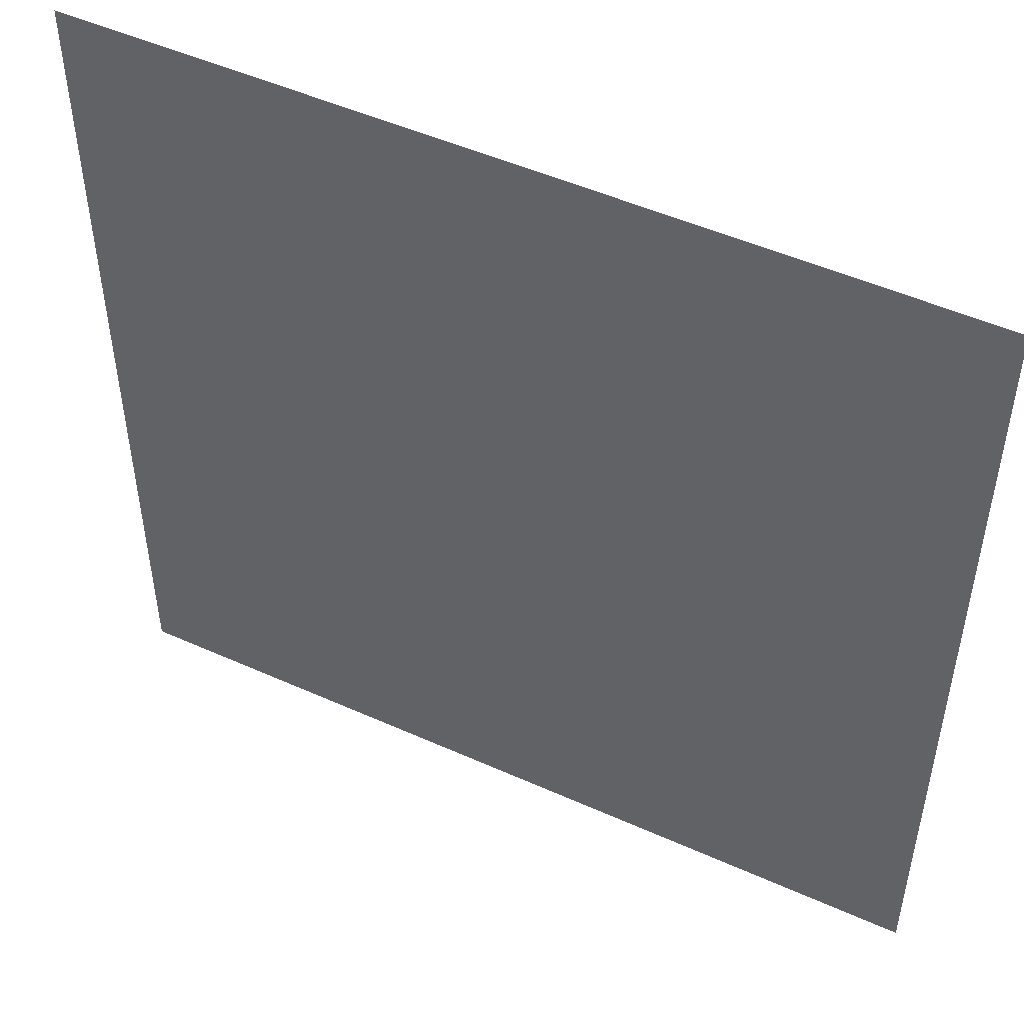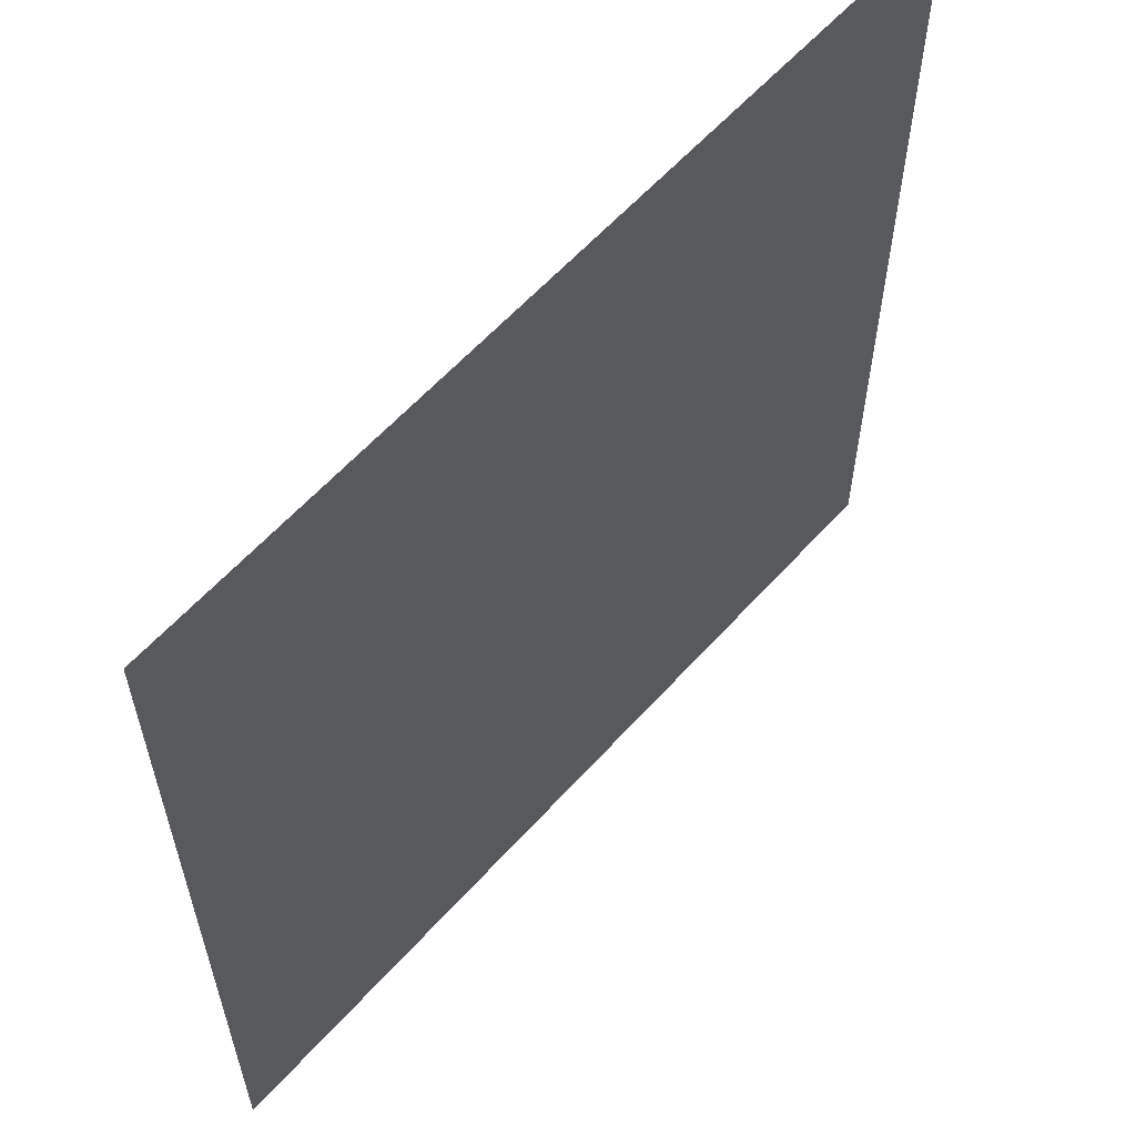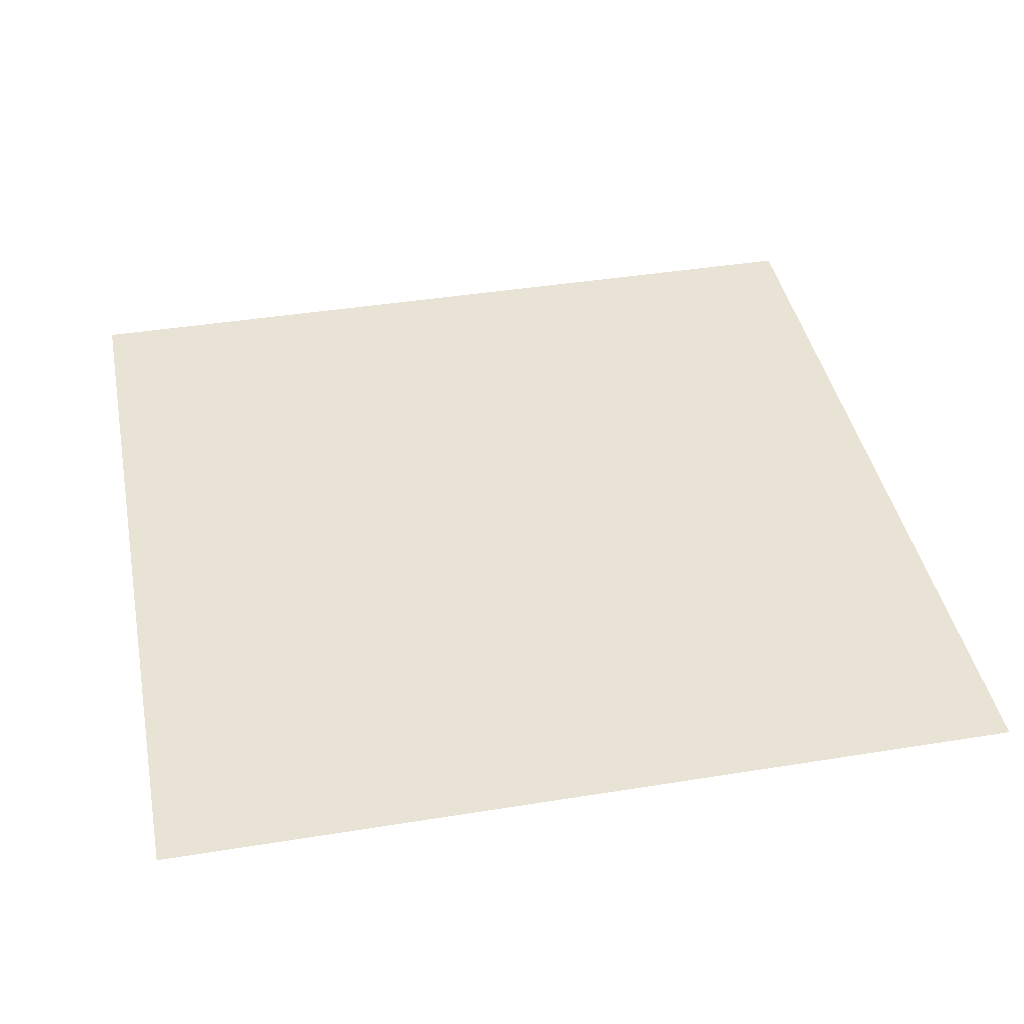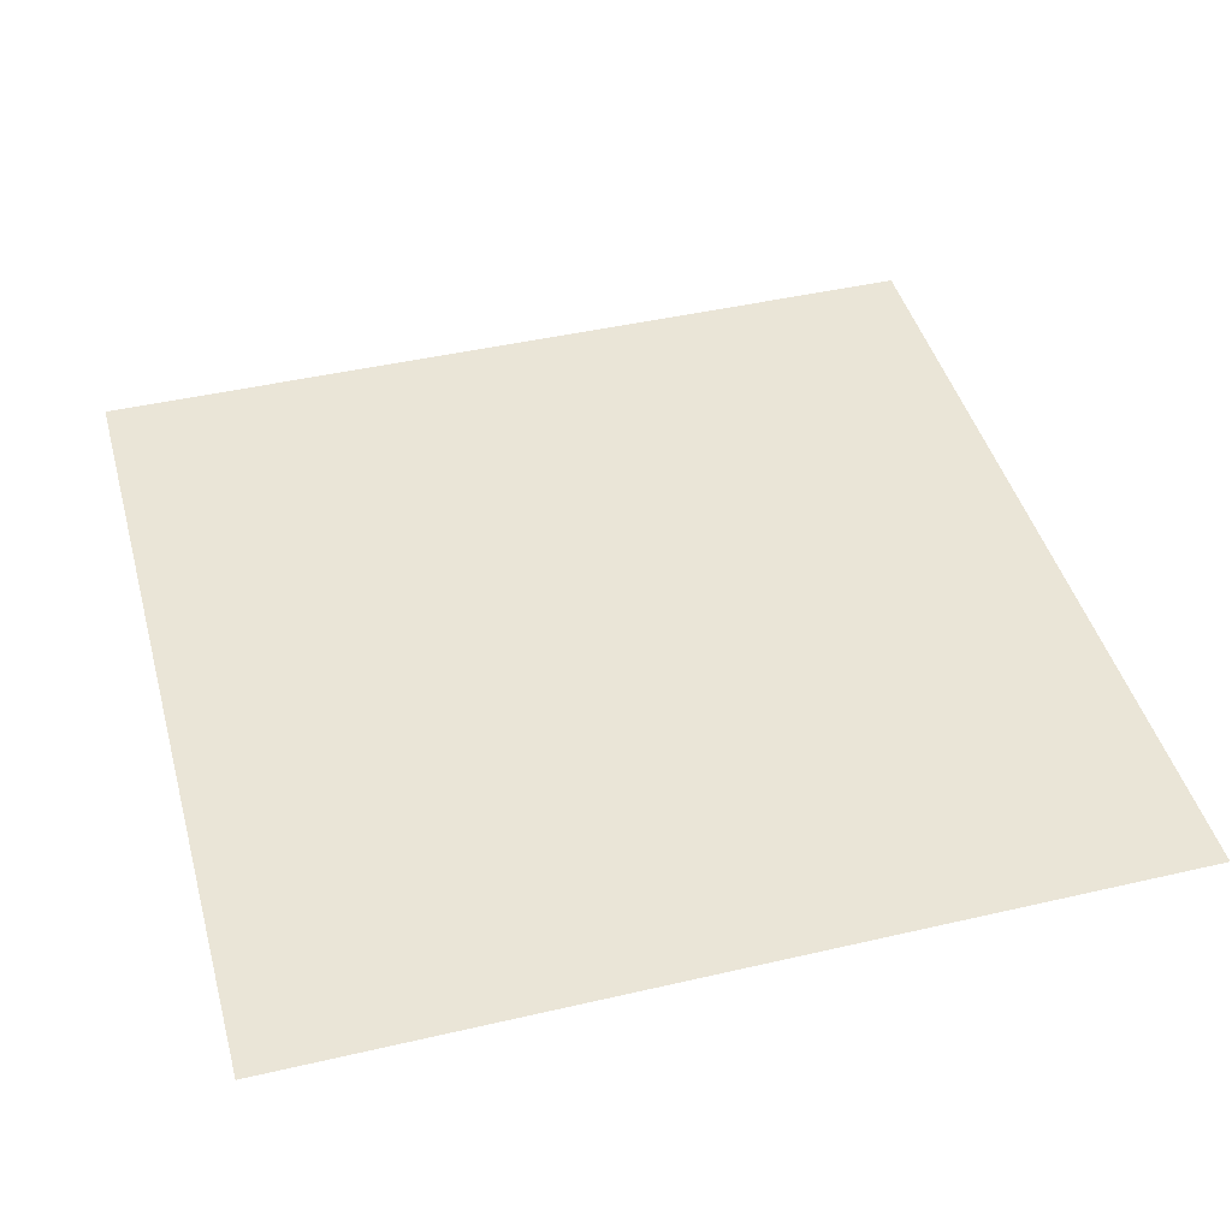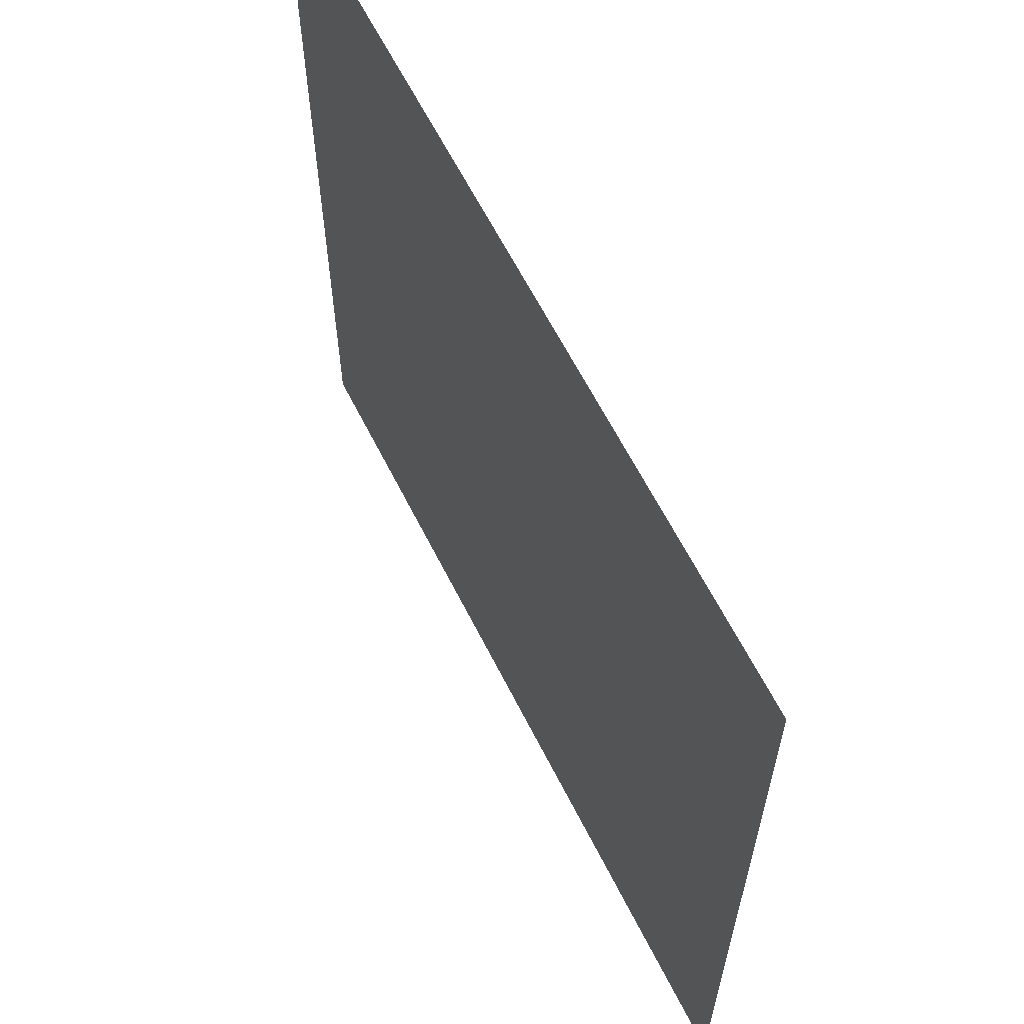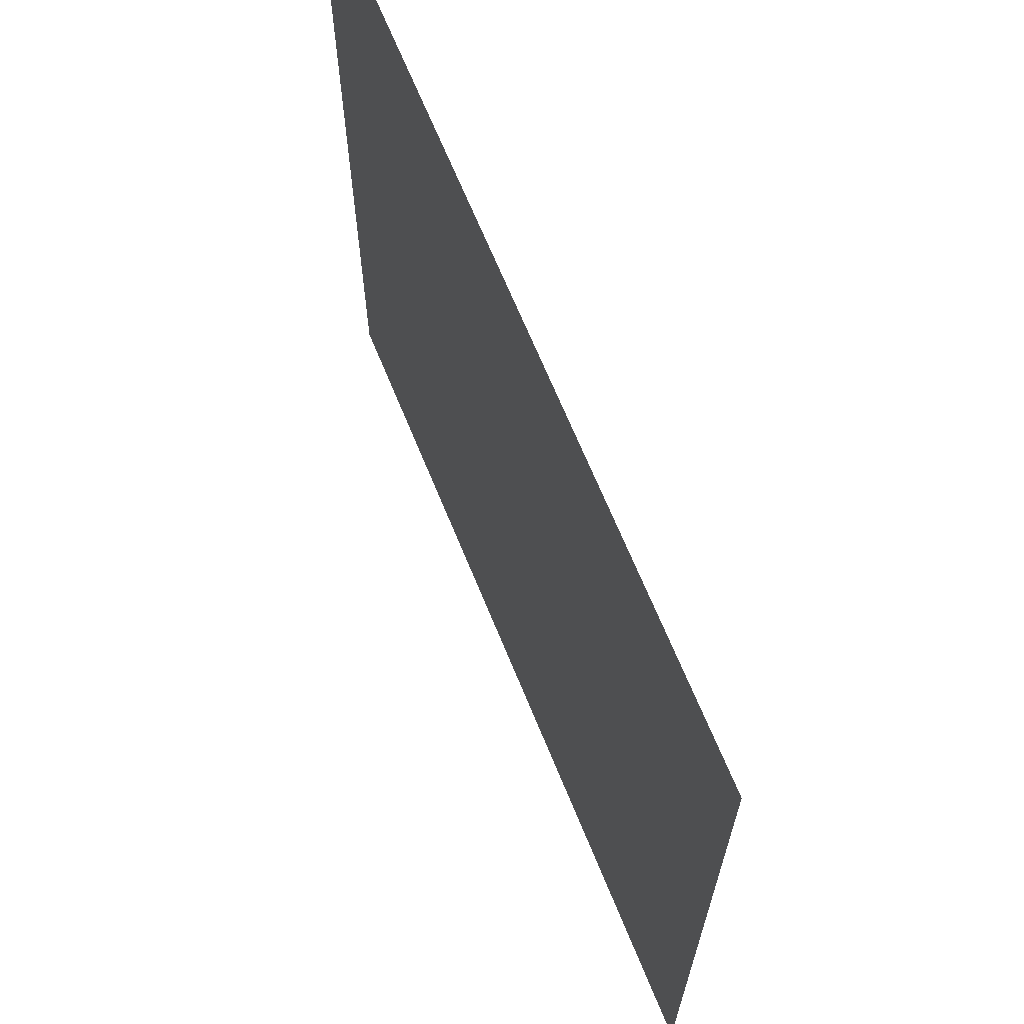
<metadata>
{"format":"obj","ext":"obj","renderer":"f3d","projection":"perspective","resolution":1024,"background":"white","views":[{"elev":49.9,"azim":26.3,"up":"+Y"},{"elev":60.2,"azim":131.7,"up":"+Y"},{"elev":41.2,"azim":168.9,"up":"+Z"},{"elev":44.3,"azim":164.8,"up":"+Z"},{"elev":62.9,"azim":63.3,"up":"+Y"},{"elev":67.4,"azim":67.8,"up":"+Y"}]}
</metadata>
<code>
o Plane
v -0.5 -0.5 -0
v 0.5 -0.5 -0
v -0.5 0.5 0
v 0.5 0.5 0
f 2 3 1
f 2 4 3

</code>
